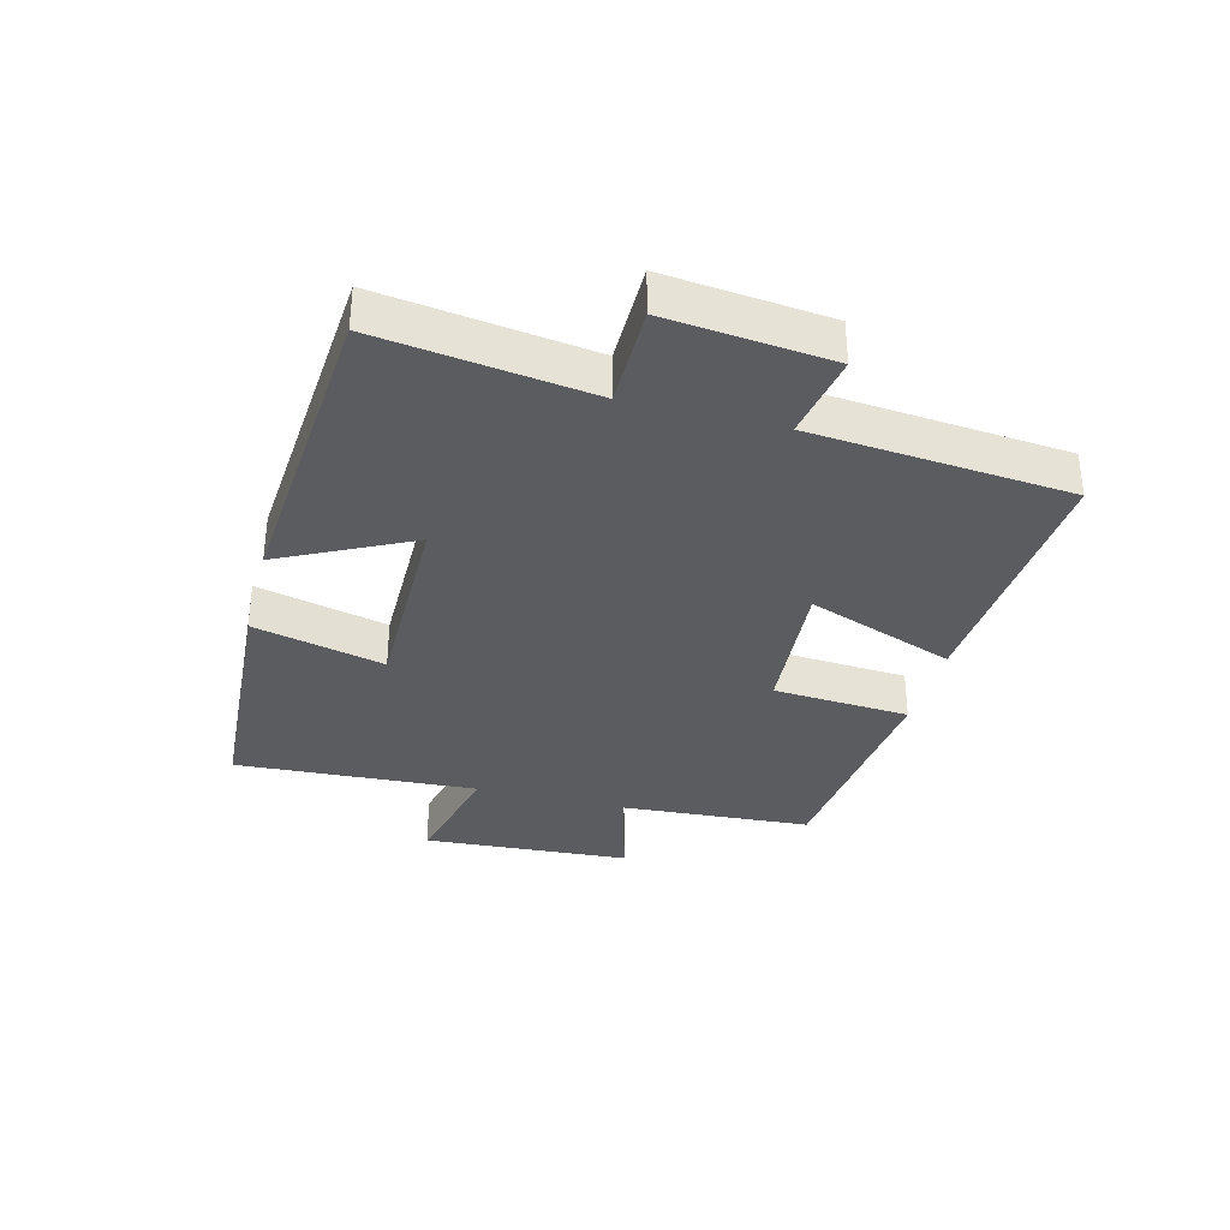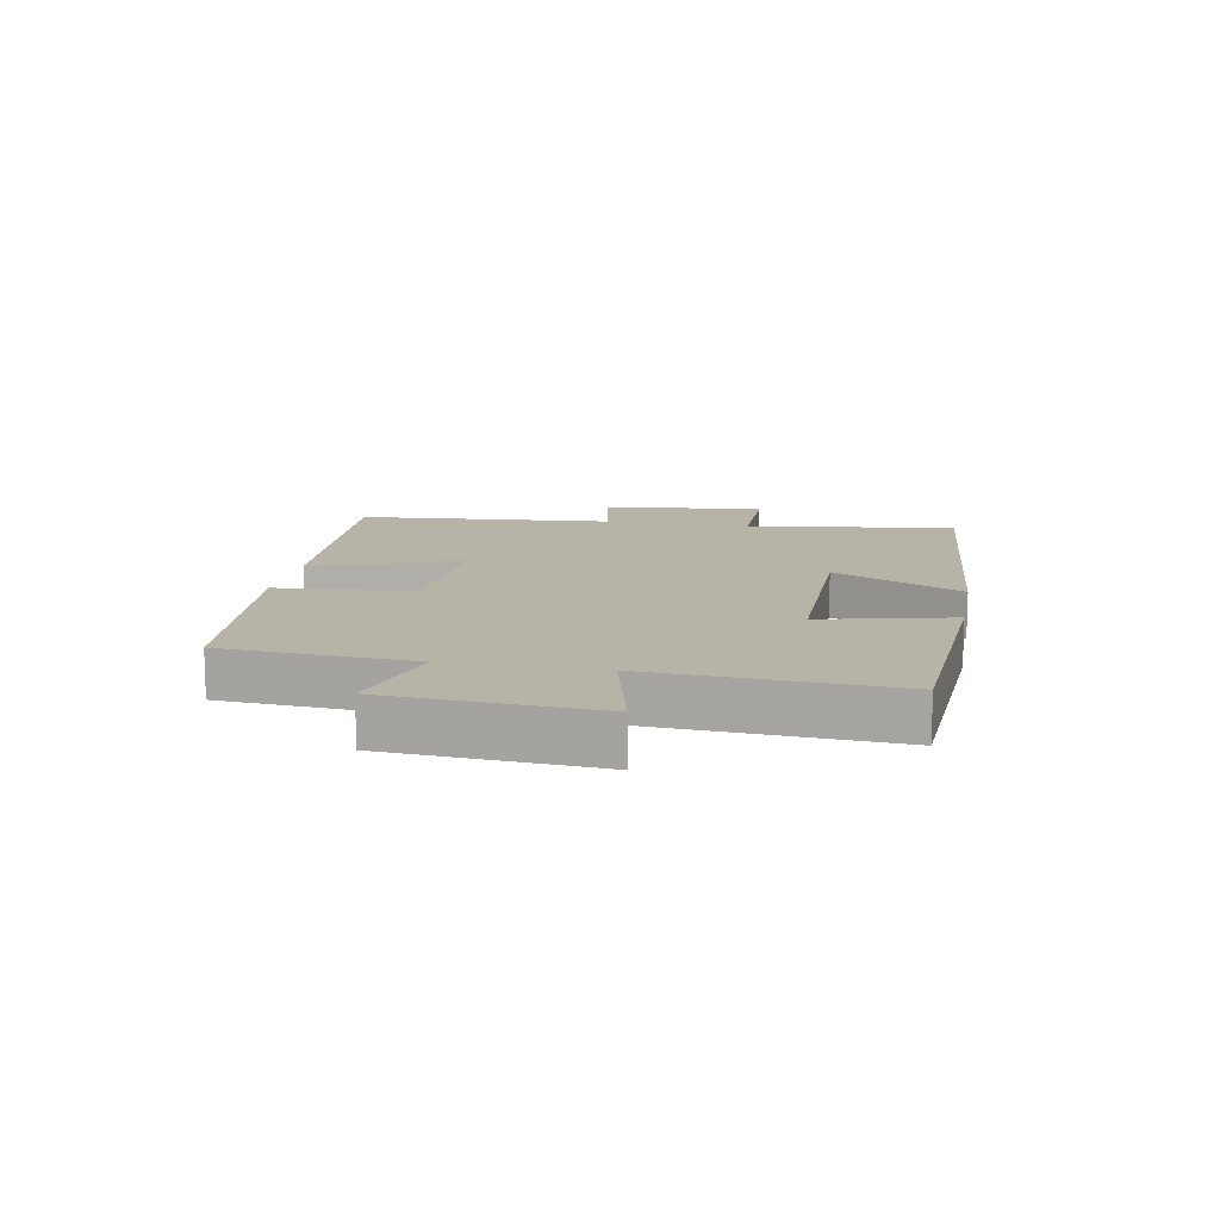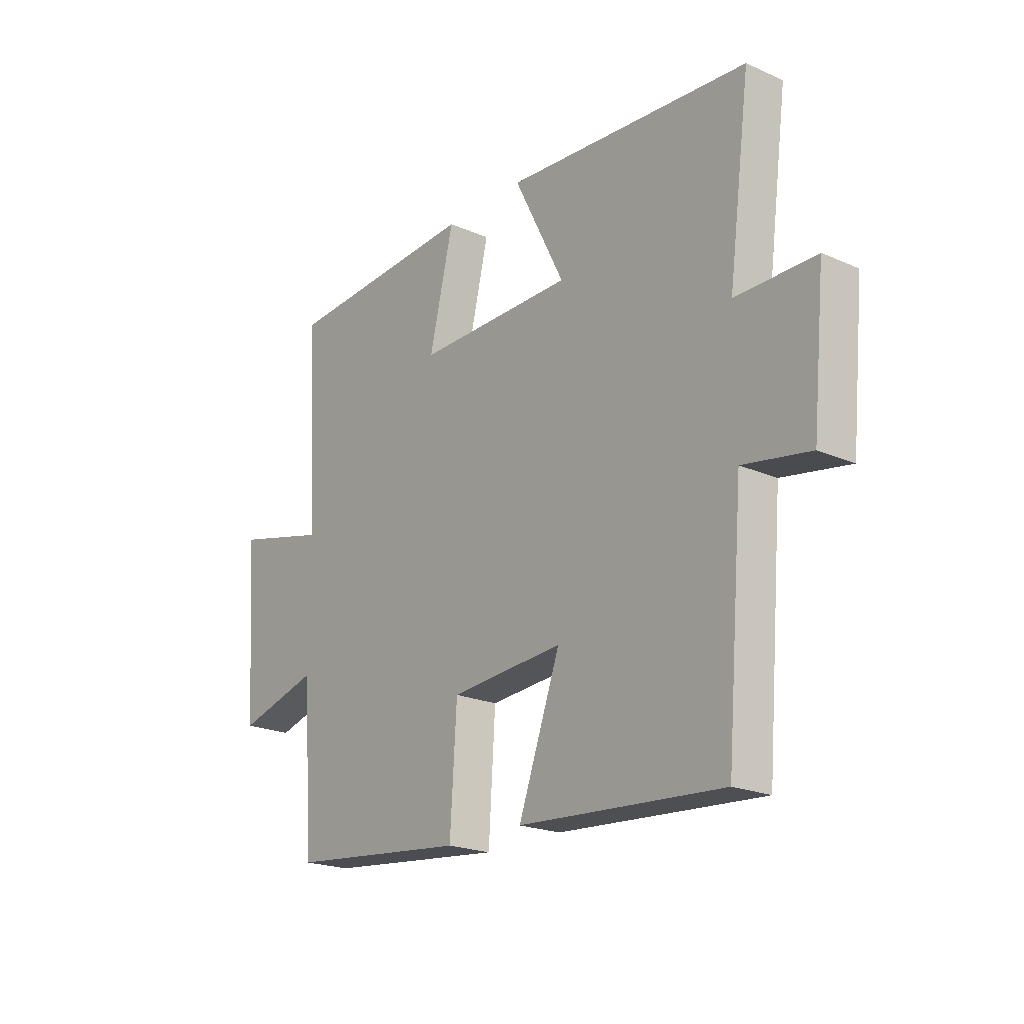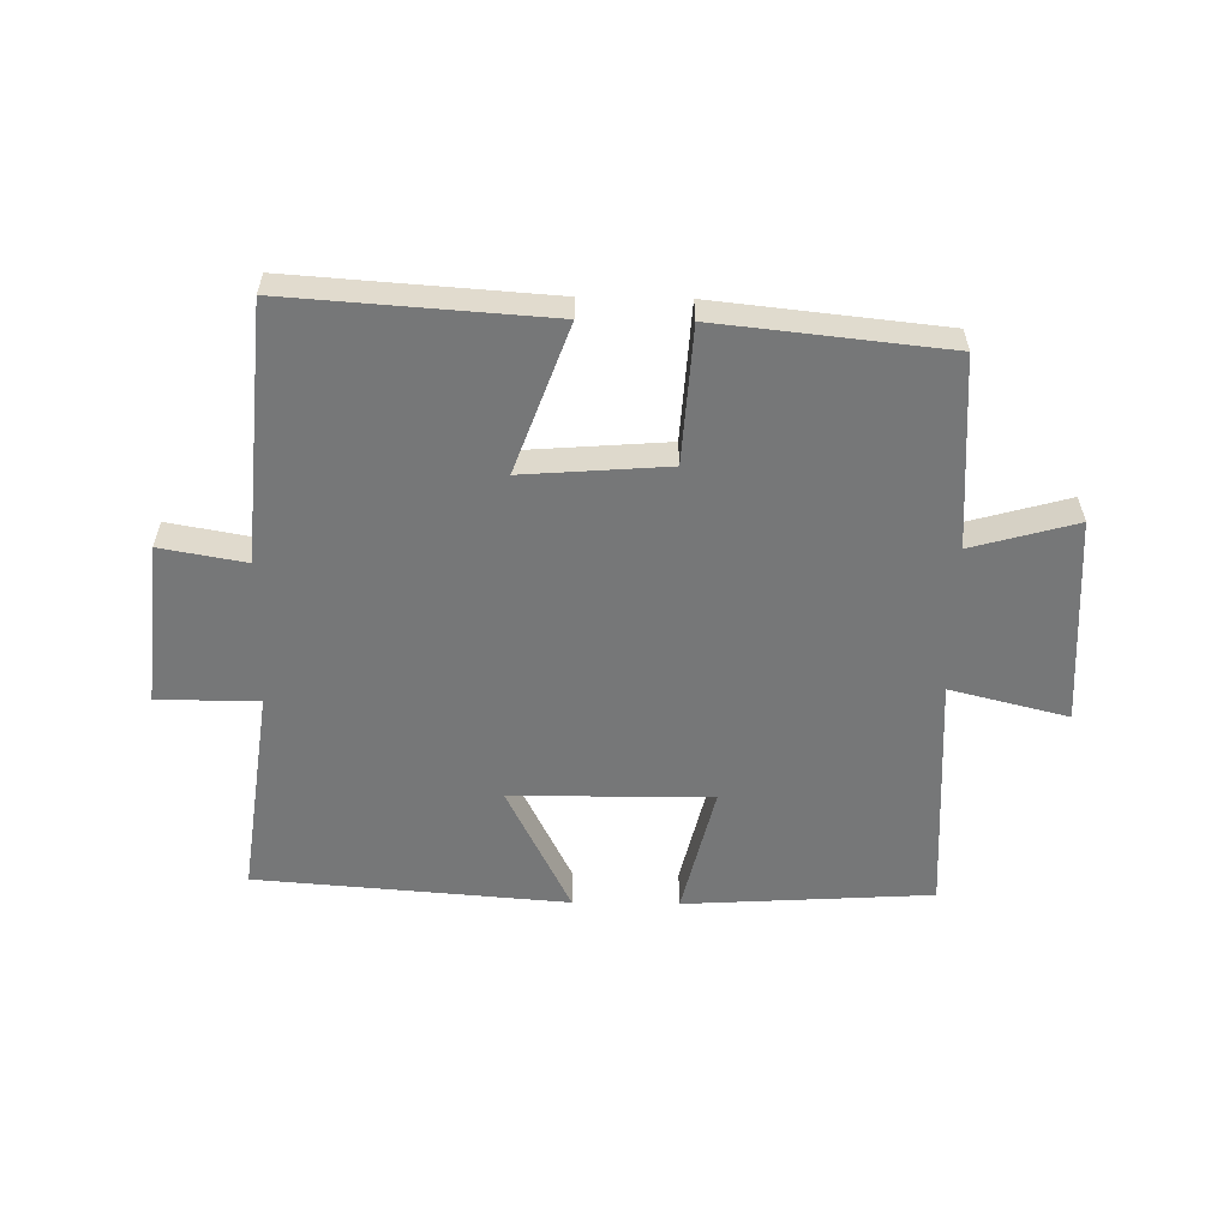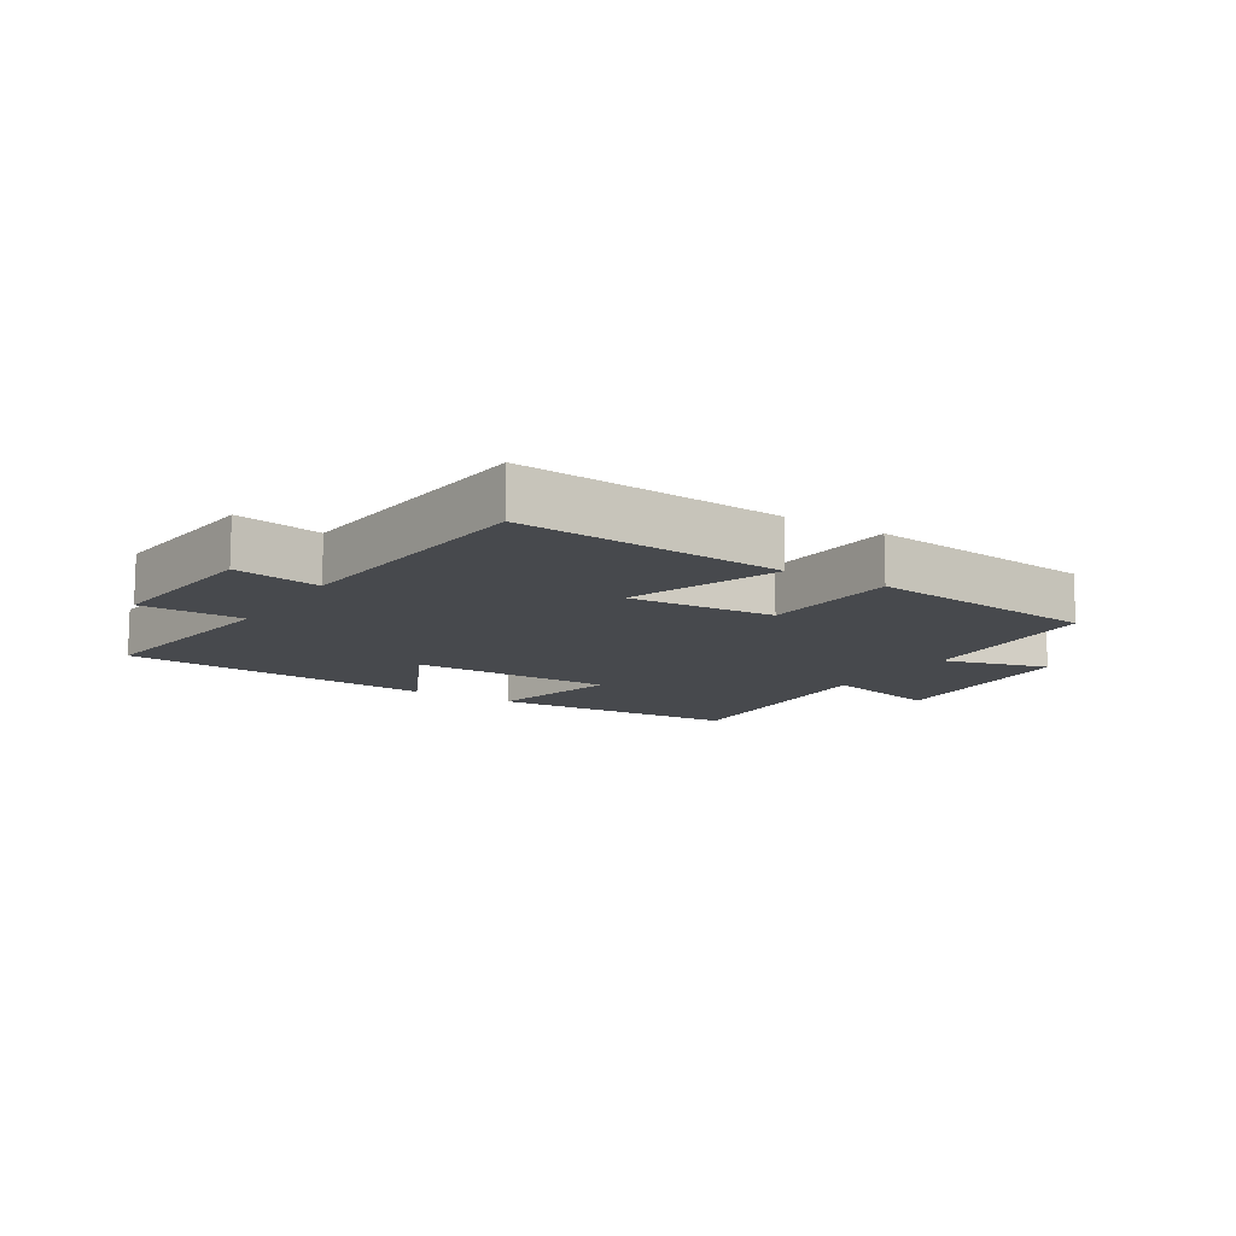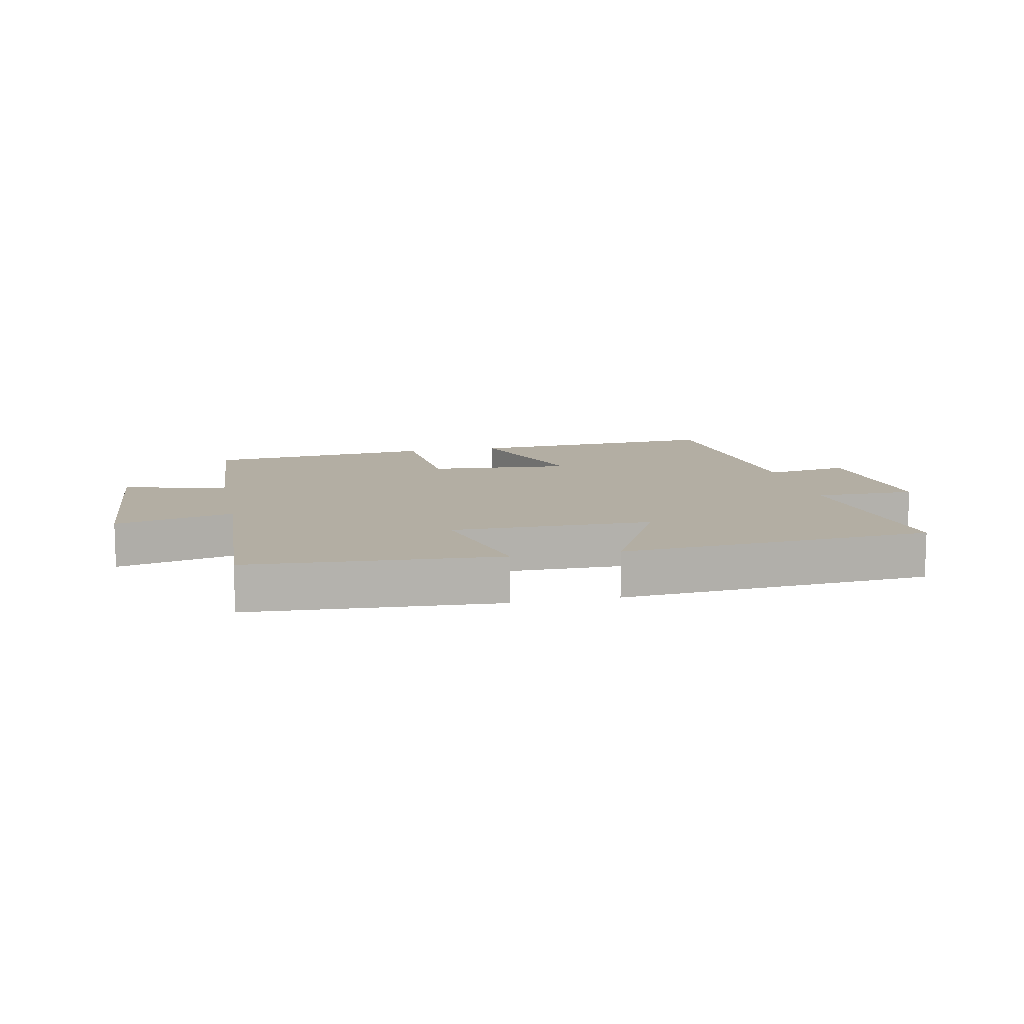
<metadata>
{"format":"obj","ext":"obj","renderer":"f3d","projection":"perspective","resolution":1024,"background":"white","views":[{"elev":-34.1,"azim":75.3,"up":"+Y"},{"elev":12.7,"azim":-79.5,"up":"+Y"},{"elev":-21.1,"azim":51.8,"up":"+Z"},{"elev":-57.0,"azim":179.0,"up":"+Y"},{"elev":-12.1,"azim":147.6,"up":"+Y"},{"elev":10.9,"azim":-11.8,"up":"+Y"}]}
</metadata>
<code>
v 0.545 0.07 0.462
v 0.5 0.07 0.124
v 0.663 0.07 0.124
v 0.637 0.07 -0.138
v 0.5 0.07 -0.114
v 0.465 0.07 -0.528
v 0.048 0.07 -0.5
v 0.134 0.07 -0.263
v -0.098 0.07 -0.281
v -0.112 0.07 -0.5
v -0.479 0.07 -0.462
v -0.5 0.07 -0.155
v -0.668 0.07 -0.202
v -0.69 0.07 0.132
v -0.5 0.07 0.085
v -0.523 0.07 0.475
v -0.124 0.07 0.5
v -0.174 0.07 0.29
v 0.148 0.07 0.292
v 0.044 0.07 0.5
v 0.545 0 0.462
v 0.5 0 0.124
v 0.663 0 0.124
v 0.637 0 -0.138
v 0.5 0 -0.114
v 0.465 0 -0.528
v 0.048 0 -0.5
v 0.134 0 -0.263
v -0.098 0 -0.281
v -0.112 0 -0.5
v -0.479 0 -0.462
v -0.5 0 -0.155
v -0.668 0 -0.202
v -0.69 0 0.132
v -0.5 0 0.085
v -0.523 0 0.475
v -0.124 0 0.5
v -0.174 0 0.29
v 0.148 0 0.292
v 0.044 0 0.5
f 19 20 1 2
f 18 19 2
f 15 16 17 18
f 15 18 2
f 12 13 14 15
f 11 12 15
f 10 11 15
f 9 10 15
f 15 2 3
f 9 15 3
f 8 9 3
f 5 6 7 8
f 5 8 3
f 3 4 5
f 22 21 40 39
f 22 39 38
f 38 37 36 35
f 22 38 35
f 35 34 33 32
f 35 32 31
f 35 31 30
f 35 30 29
f 23 22 35
f 23 35 29
f 23 29 28
f 28 27 26 25
f 23 28 25
f 25 24 23
f 1 21 22 2
f 2 22 23 3
f 3 23 24 4
f 4 24 25 5
f 5 25 26 6
f 6 26 27 7
f 7 27 28 8
f 8 28 29 9
f 9 29 30 10
f 10 30 31 11
f 11 31 32 12
f 12 32 33 13
f 13 33 34 14
f 14 34 35 15
f 15 35 36 16
f 16 36 37 17
f 17 37 38 18
f 18 38 39 19
f 19 39 40 20
f 20 40 21 1

</code>
